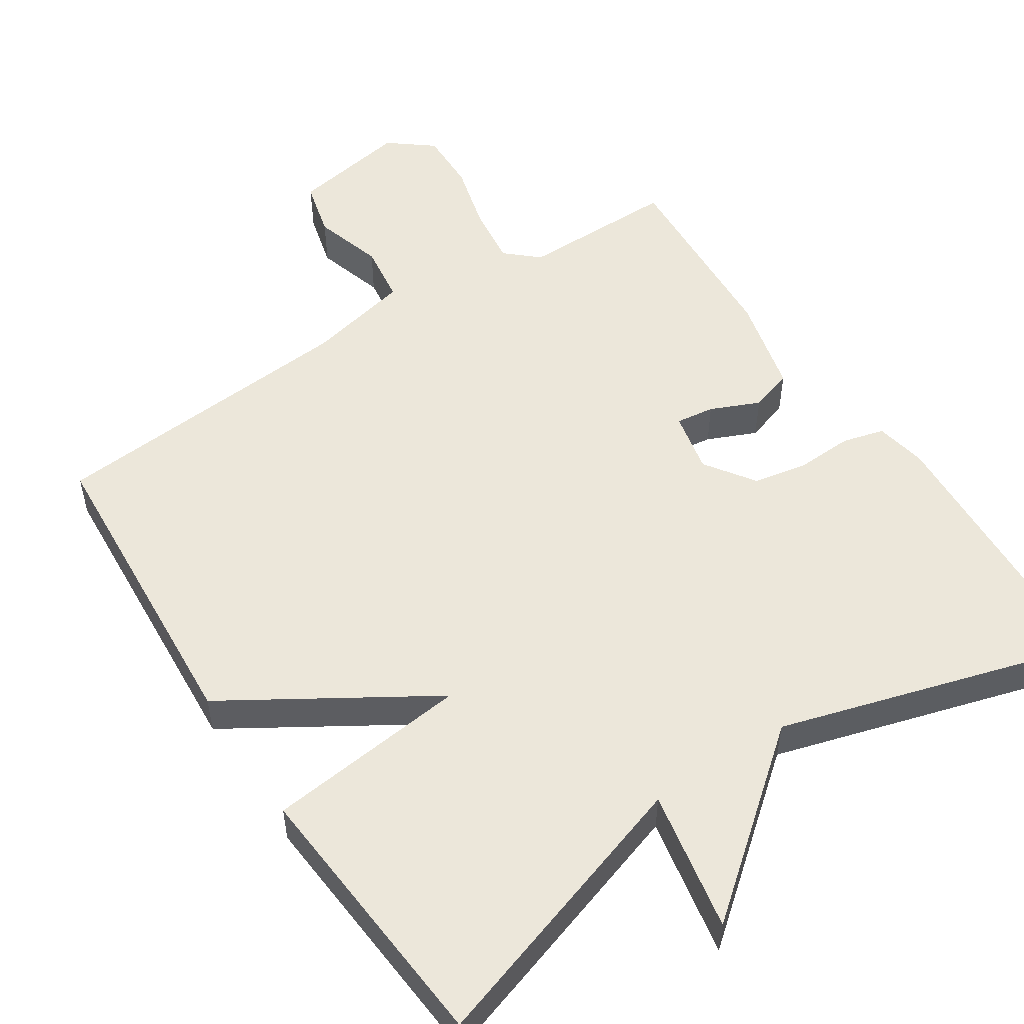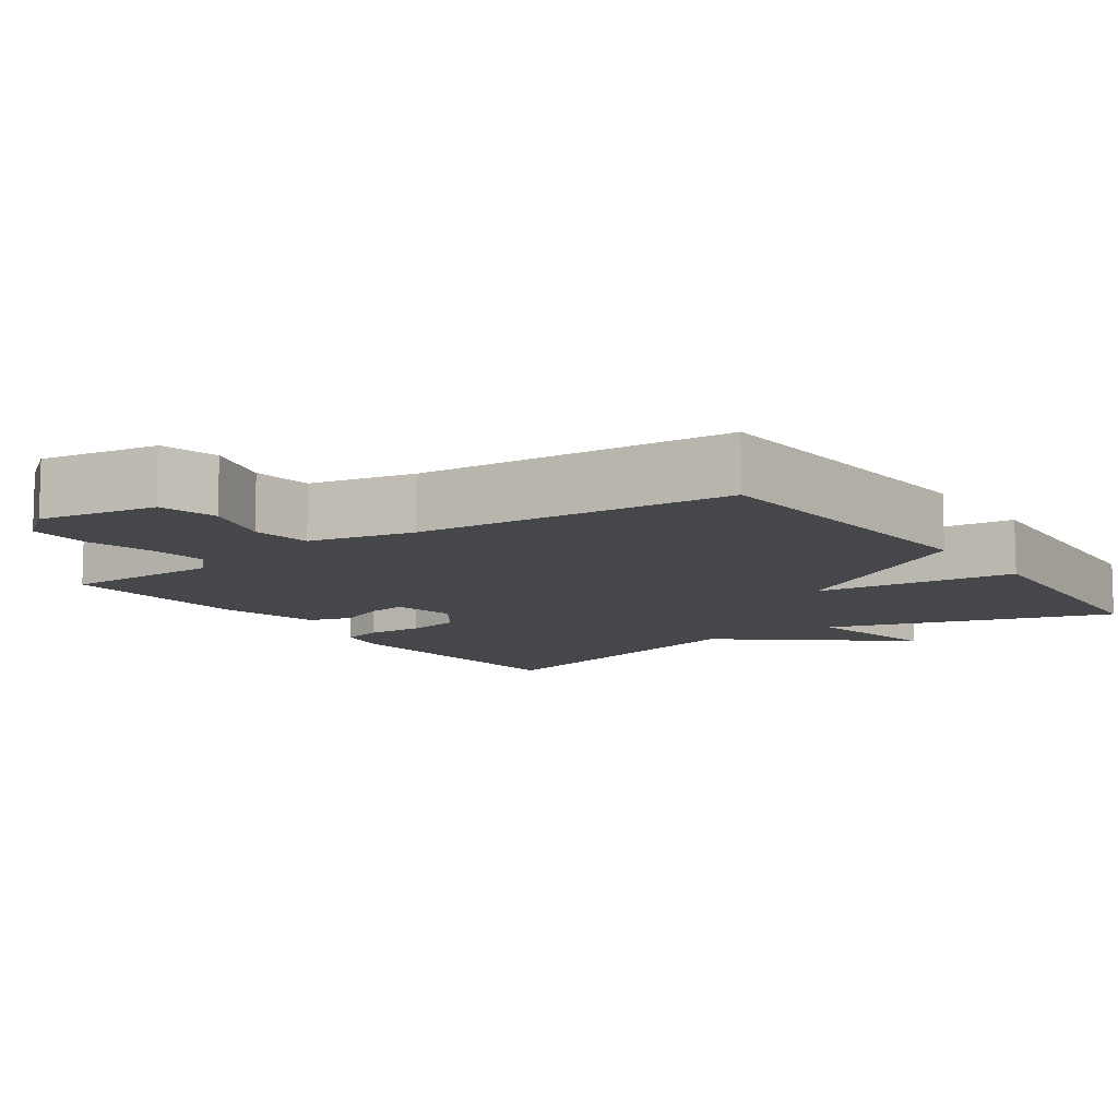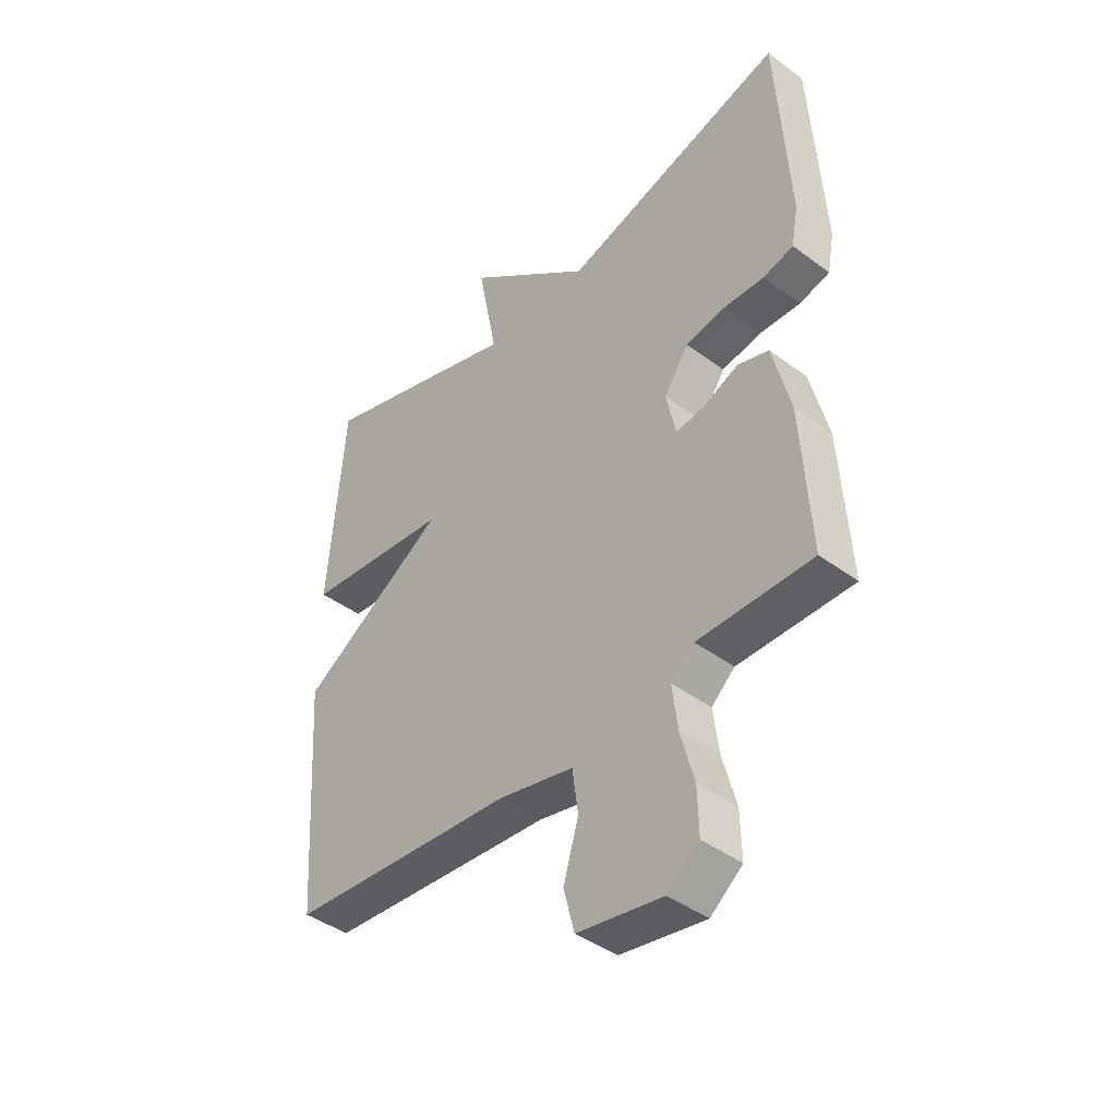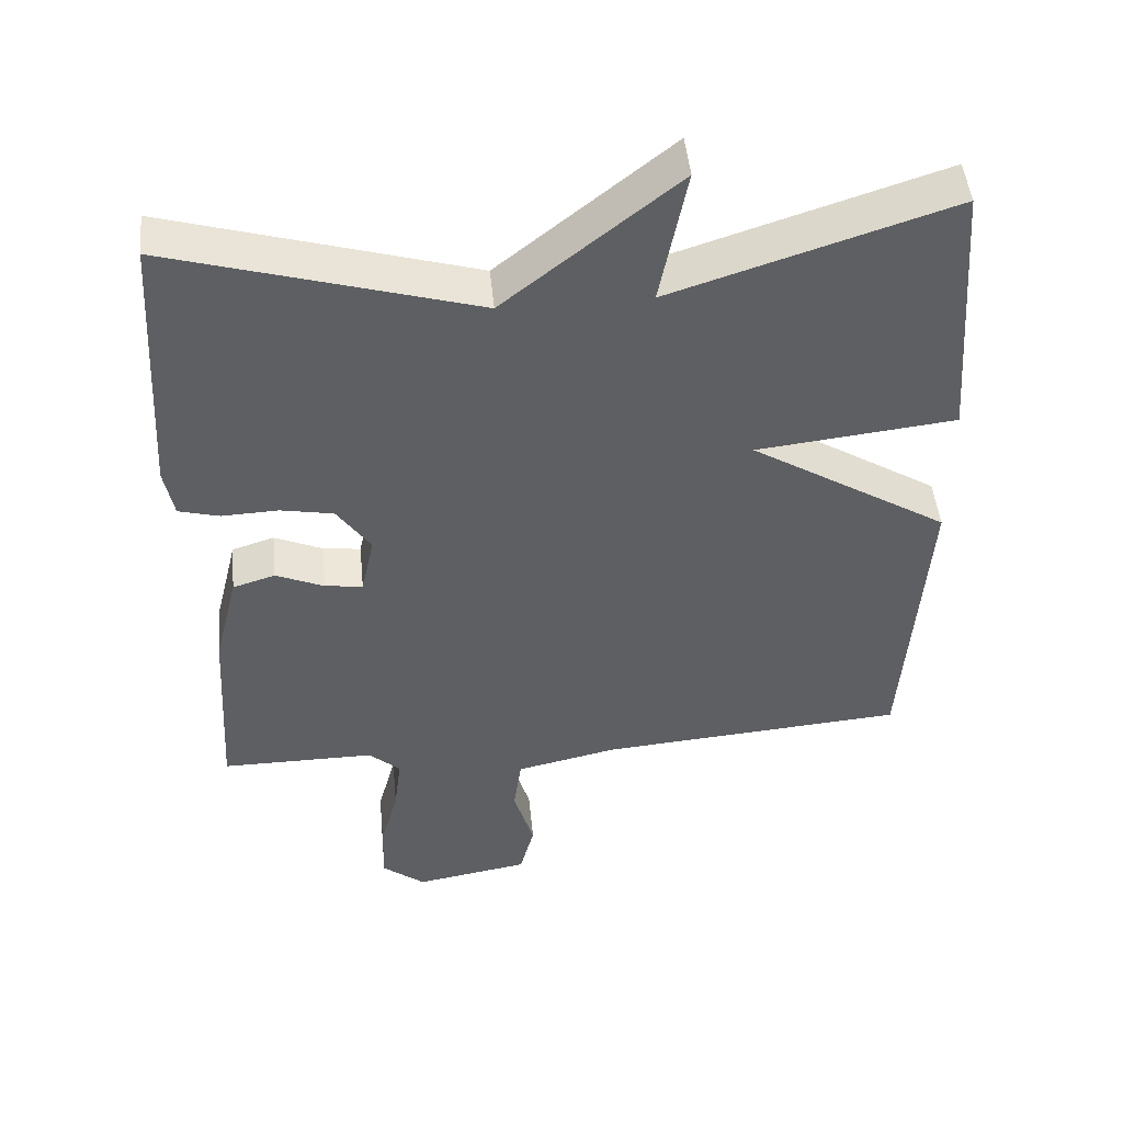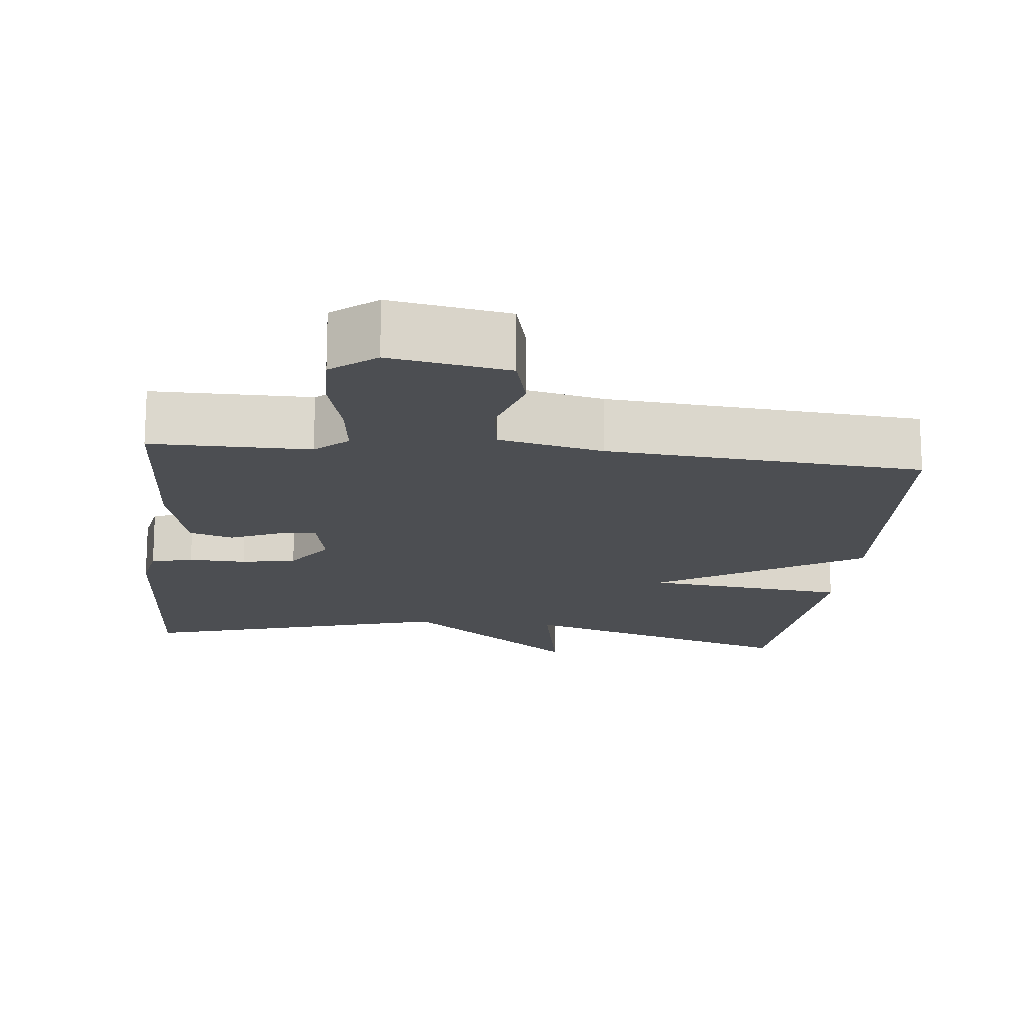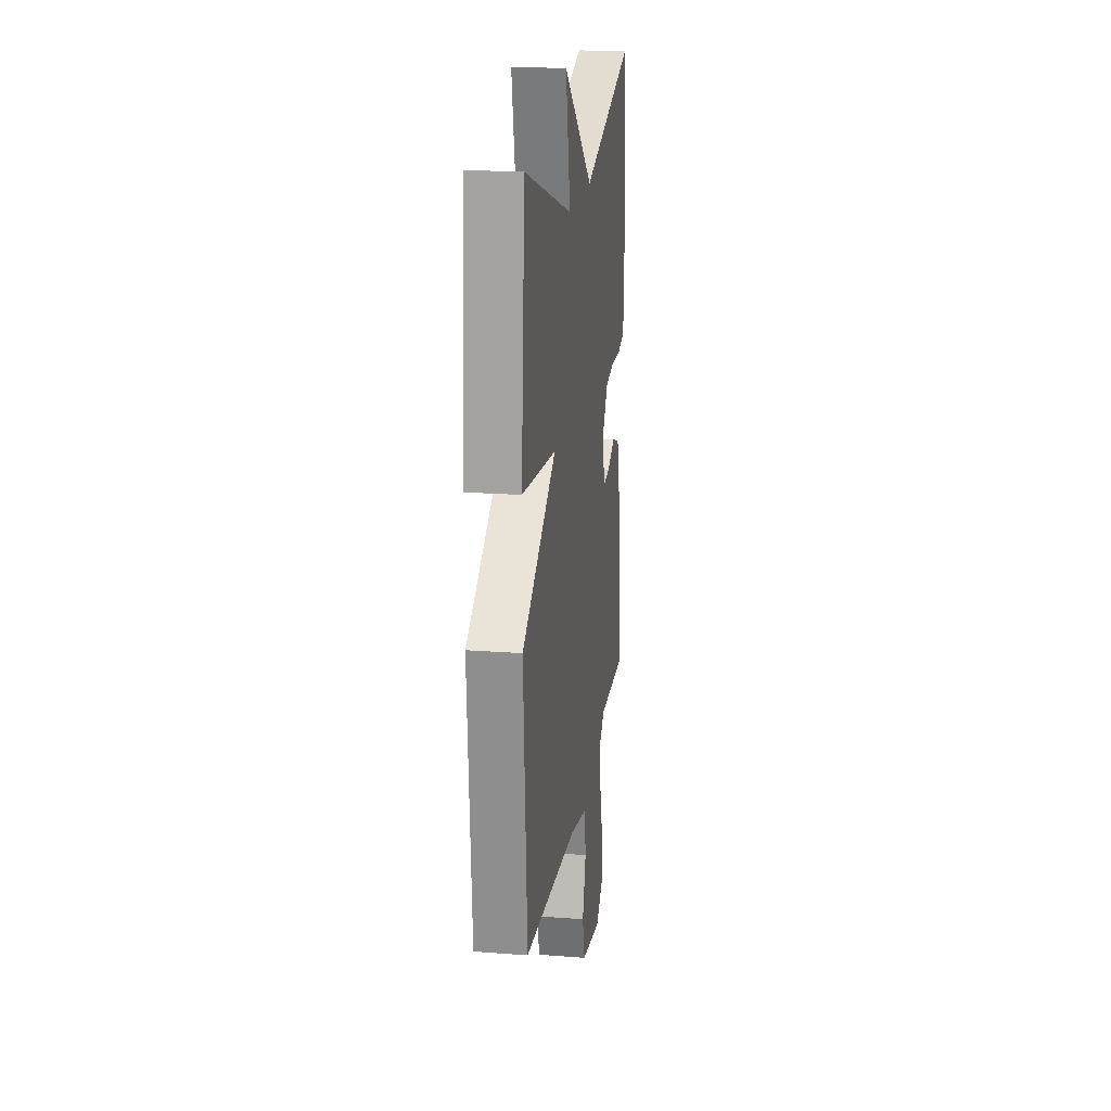
<metadata>
{"format":"obj","ext":"obj","renderer":"f3d","projection":"perspective","resolution":1024,"background":"white","views":[{"elev":52.8,"azim":-33.4,"up":"+Y"},{"elev":-10.3,"azim":-144.9,"up":"+Y"},{"elev":-42.6,"azim":48.5,"up":"+Z"},{"elev":48.1,"azim":174.4,"up":"+Z"},{"elev":-16.7,"azim":173.8,"up":"+Y"},{"elev":19.6,"azim":-81.9,"up":"+Z"}]}
</metadata>
<code>
v -0.5 0.07 -0.5
v -0.529 0.07 -0.075
v -0.256 0.07 0.095
v -0.529 0.07 0.125
v -0.5 0.07 0.5
v -0.117 0.07 0.377
v -0.154 0.07 0.567
v 0.083 0.07 0.377
v 0.5 0.07 0.5
v 0.522 0.07 0.125
v 0.509 0.07 0.056
v 0.453 0.07 0.041
v 0.376 0.07 0.044
v 0.303 0.07 0.03
v 0.257 0.07 -0.037
v 0.275 0.07 -0.12
v 0.327 0.07 -0.113
v 0.393 0.07 -0.084
v 0.451 0.07 -0.102
v 0.484 0.07 -0.235
v 0.5 0.07 -0.5
v 0.288 0.07 -0.5
v 0.245 0.07 -0.539
v 0.255 0.07 -0.619
v 0.28 0.07 -0.712
v 0.282 0.07 -0.795
v 0.223 0.07 -0.842
v 0.065 0.07 -0.815
v 0.045 0.07 -0.738
v 0.073 0.07 -0.644
v 0.062 0.07 -0.564
v -0.078 0.07 -0.533
v -0.5 0 -0.5
v -0.529 0 -0.075
v -0.256 0 0.095
v -0.529 0 0.125
v -0.5 0 0.5
v -0.117 0 0.377
v -0.154 0 0.567
v 0.083 0 0.377
v 0.5 0 0.5
v 0.522 0 0.125
v 0.509 0 0.056
v 0.453 0 0.041
v 0.376 0 0.044
v 0.303 0 0.03
v 0.257 0 -0.037
v 0.275 0 -0.12
v 0.327 0 -0.113
v 0.393 0 -0.084
v 0.451 0 -0.102
v 0.484 0 -0.235
v 0.5 0 -0.5
v 0.288 0 -0.5
v 0.245 0 -0.539
v 0.255 0 -0.619
v 0.28 0 -0.712
v 0.282 0 -0.795
v 0.223 0 -0.842
v 0.065 0 -0.815
v 0.045 0 -0.738
v 0.073 0 -0.644
v 0.062 0 -0.564
v -0.078 0 -0.533
f 28 29 30
f 27 28 30
f 26 27 30
f 25 26 30
f 24 25 30
f 23 24 30 31
f 22 23 31 32
f 20 21 22
f 19 20 22
f 18 19 22
f 17 18 22
f 22 32 1
f 17 22 1
f 16 17 1
f 11 12 13
f 10 11 13
f 9 10 13
f 8 9 13
f 8 13 14
f 7 8 14
f 6 7 14
f 3 4 5 6
f 3 6 14 15
f 3 15 16
f 2 3 16
f 1 2 16
f 62 61 60
f 62 60 59
f 62 59 58
f 62 58 57
f 62 57 56
f 63 62 56 55
f 64 63 55 54
f 54 53 52
f 54 52 51
f 54 51 50
f 54 50 49
f 33 64 54
f 33 54 49
f 33 49 48
f 45 44 43
f 45 43 42
f 45 42 41
f 45 41 40
f 46 45 40
f 46 40 39
f 46 39 38
f 38 37 36 35
f 47 46 38 35
f 48 47 35
f 48 35 34
f 48 34 33
f 1 33 34 2
f 2 34 35 3
f 3 35 36 4
f 4 36 37 5
f 5 37 38 6
f 6 38 39 7
f 7 39 40 8
f 8 40 41 9
f 9 41 42 10
f 10 42 43 11
f 11 43 44 12
f 12 44 45 13
f 13 45 46 14
f 14 46 47 15
f 15 47 48 16
f 16 48 49 17
f 17 49 50 18
f 18 50 51 19
f 19 51 52 20
f 20 52 53 21
f 21 53 54 22
f 22 54 55 23
f 23 55 56 24
f 24 56 57 25
f 25 57 58 26
f 26 58 59 27
f 27 59 60 28
f 28 60 61 29
f 29 61 62 30
f 30 62 63 31
f 31 63 64 32
f 32 64 33 1

</code>
